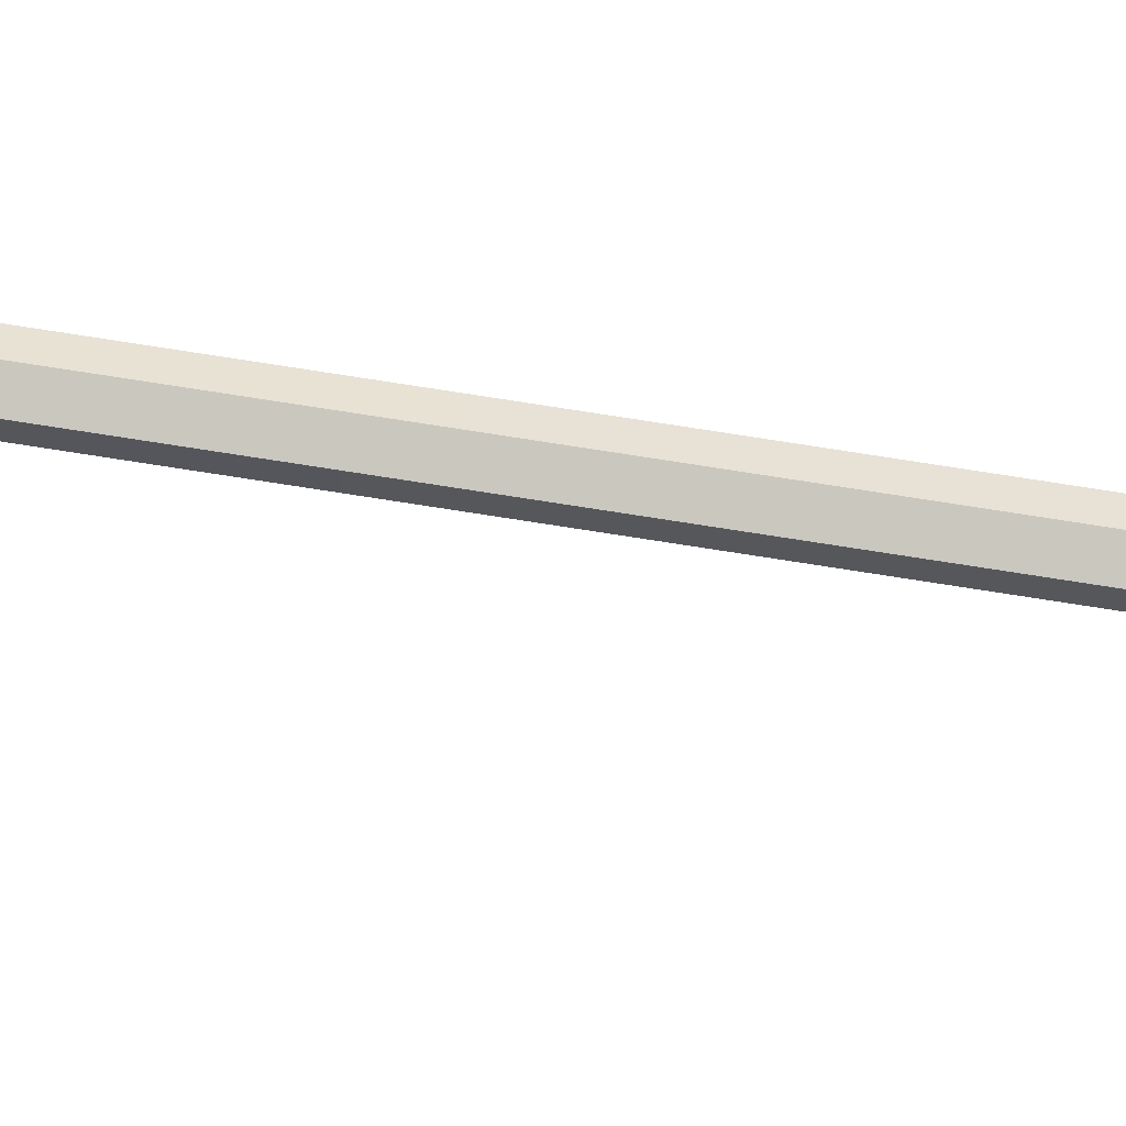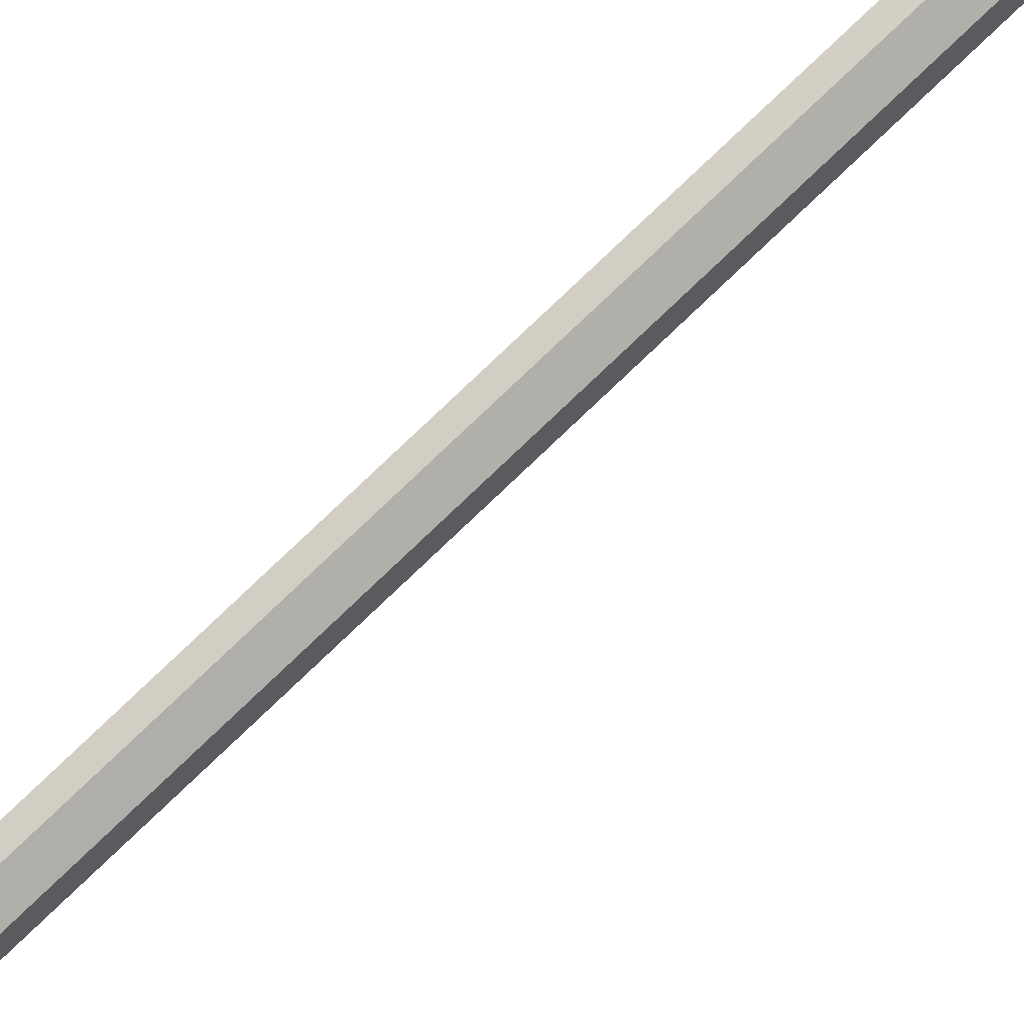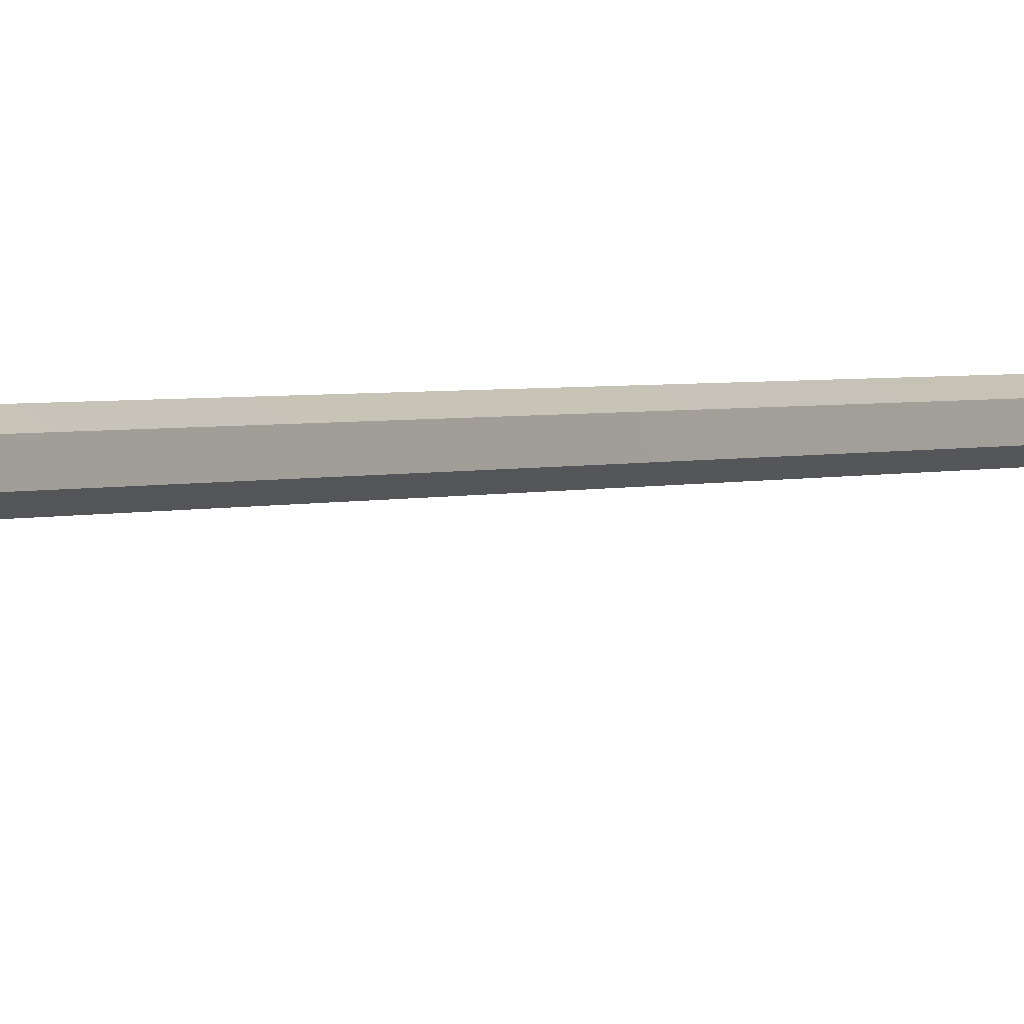
<metadata>
{"format":"obj","ext":"obj","renderer":"f3d","projection":"perspective","resolution":1024,"background":"white","views":[{"elev":-59.8,"azim":-93.8,"up":"+Z"},{"elev":73.2,"azim":50.0,"up":"+Z"},{"elev":-4.1,"azim":28.9,"up":"+Z"}]}
</metadata>
<code>
v 33.08 70.2 1.057
v 39.67 71.76 -2.918
v 32 68.61 8.677
v 44.11 70.15 8.348
v 45.19 71.74 0.7281
v 37.51 68.59 12.32
v 41.35 4.987 -11.14
v 47.8 6.556 -15.25
v 40.09 3.398 -3.596
v 51.74 4.947 -4.272
v 53 6.536 -11.82
v 45.28 3.378 -0.1618
v 46.36 -7.246 12.07
v 47.47 -9.567 7.523
v 66.69 1.075 -18.63
v 63.72 -2.915 -17.02
v 63.32 -3.112 1.211
v 63.34 -6.037 0.4328
v 28.36 -7.177 0.1685
v 32.09 -9.508 -2.643
v 48.68 1.144 -30.53
v 48.34 -2.856 -27.19
v 31.73 -2.99 -19.67
v 32.42 -5.918 -20.01
v -3.263 753.8 63.51
v -5.513 751.1 61.28
v 0.732 754.8 61.1
v 1.083 752.7 57.3
v -3.918 752.9 68.12
v -6.594 749.5 68.9
v 2.599 753.8 67.38
v 5.517 751.1 68.57
v 3.253 754.8 62.77
v 6.598 752.7 60.95
v -1.397 752.9 69.79
v -1.079 749.5 72.54
v 33.98 5.717 -15.82
v 31.02 2.804 -18.57
v 47.7 9.037 -24.48
v 47.98 6.938 -29.43
v 31.37 2.355 0.1778
v 27.65 -1.383 1.271
v 58.94 5.621 0.6753
v 62.61 2.682 2.314
v 61.55 8.984 -15.32
v 65.98 6.869 -17.53
v 45.22 2.301 9.334
v 45.65 -1.452 13.17
o Leg2_klein
f 27 25 31 33
f 31 25 29 35
f 32 4 5 34
f 28 2 1 26
f 34 5 2 28
f 30 3 6 36
f 26 1 3 30
f 36 6 4 32
f 14 20 24 18
f 22 16 18 24
f 9 3 1 7
f 12 6 3 9
f 10 4 6 12
f 11 5 4 10
f 8 2 5 11
f 7 1 2 8
f 41 9 7 37
f 47 12 9 41
f 43 10 12 47
f 45 11 10 43
f 39 8 11 45
f 37 7 8 39
f 19 42 38 23
f 13 48 42 19
f 17 44 48 13
f 15 46 44 17
f 21 40 46 15
f 23 38 40 21
f 33 31 32 34
f 25 27 28 26
f 27 33 34 28
f 35 29 30 36
f 29 25 26 30
f 31 35 36 32
f 24 20 19 23
f 20 14 13 19
f 14 18 17 13
f 18 16 15 17
f 16 22 21 15
f 22 24 23 21
f 41 37 38 42
f 47 41 42 48
f 43 47 48 44
f 45 43 44 46
f 39 45 46 40
f 37 39 40 38

</code>
